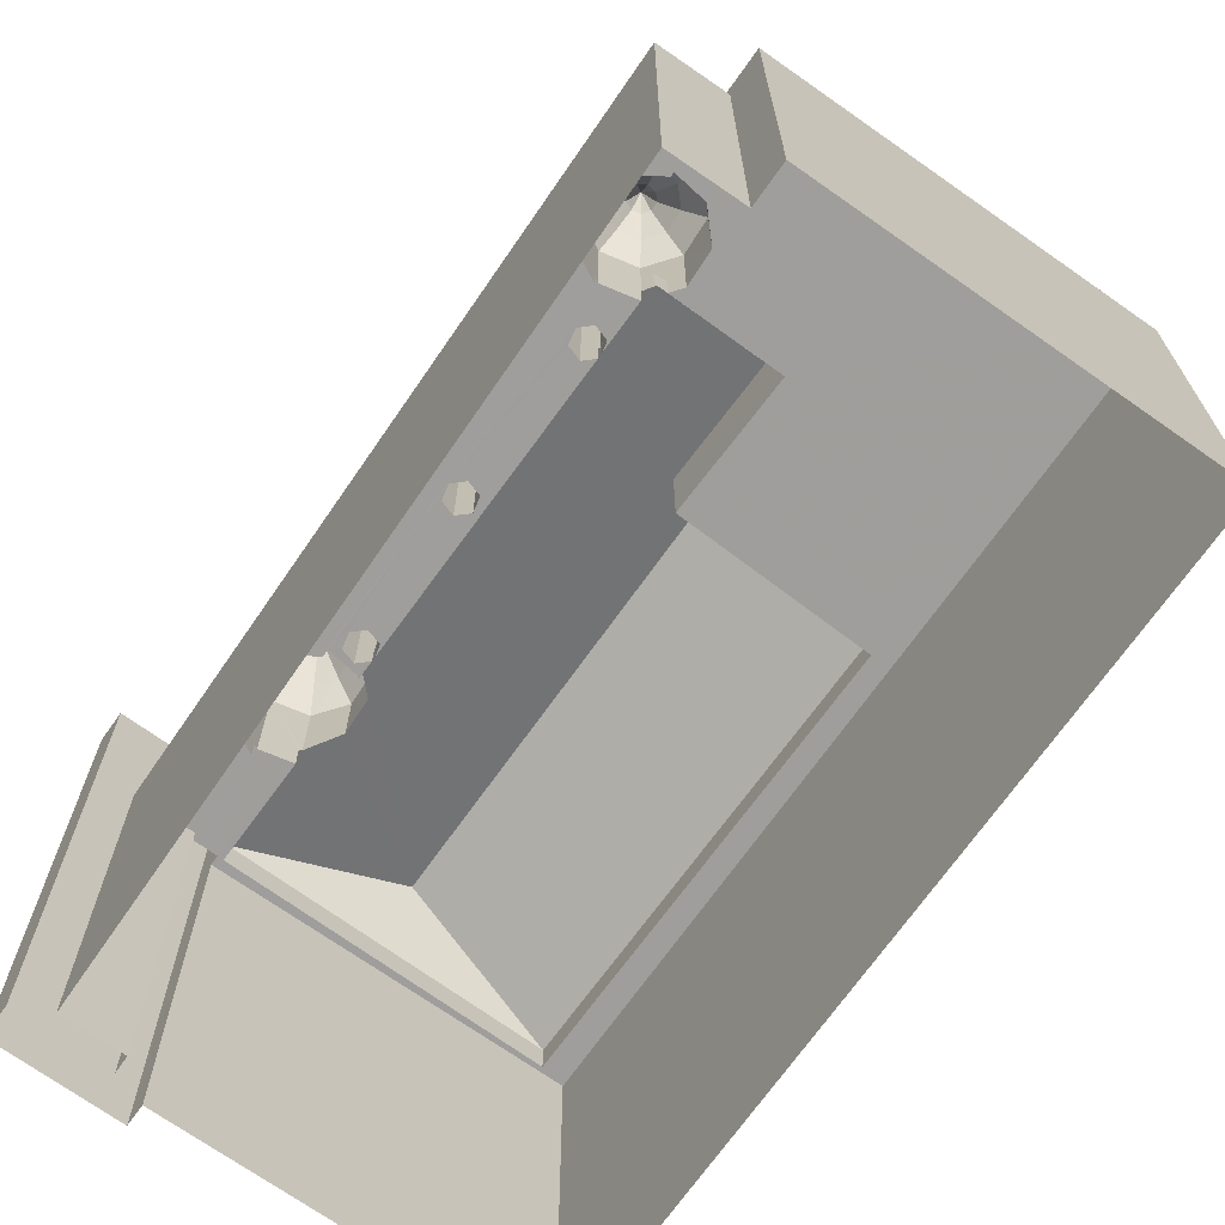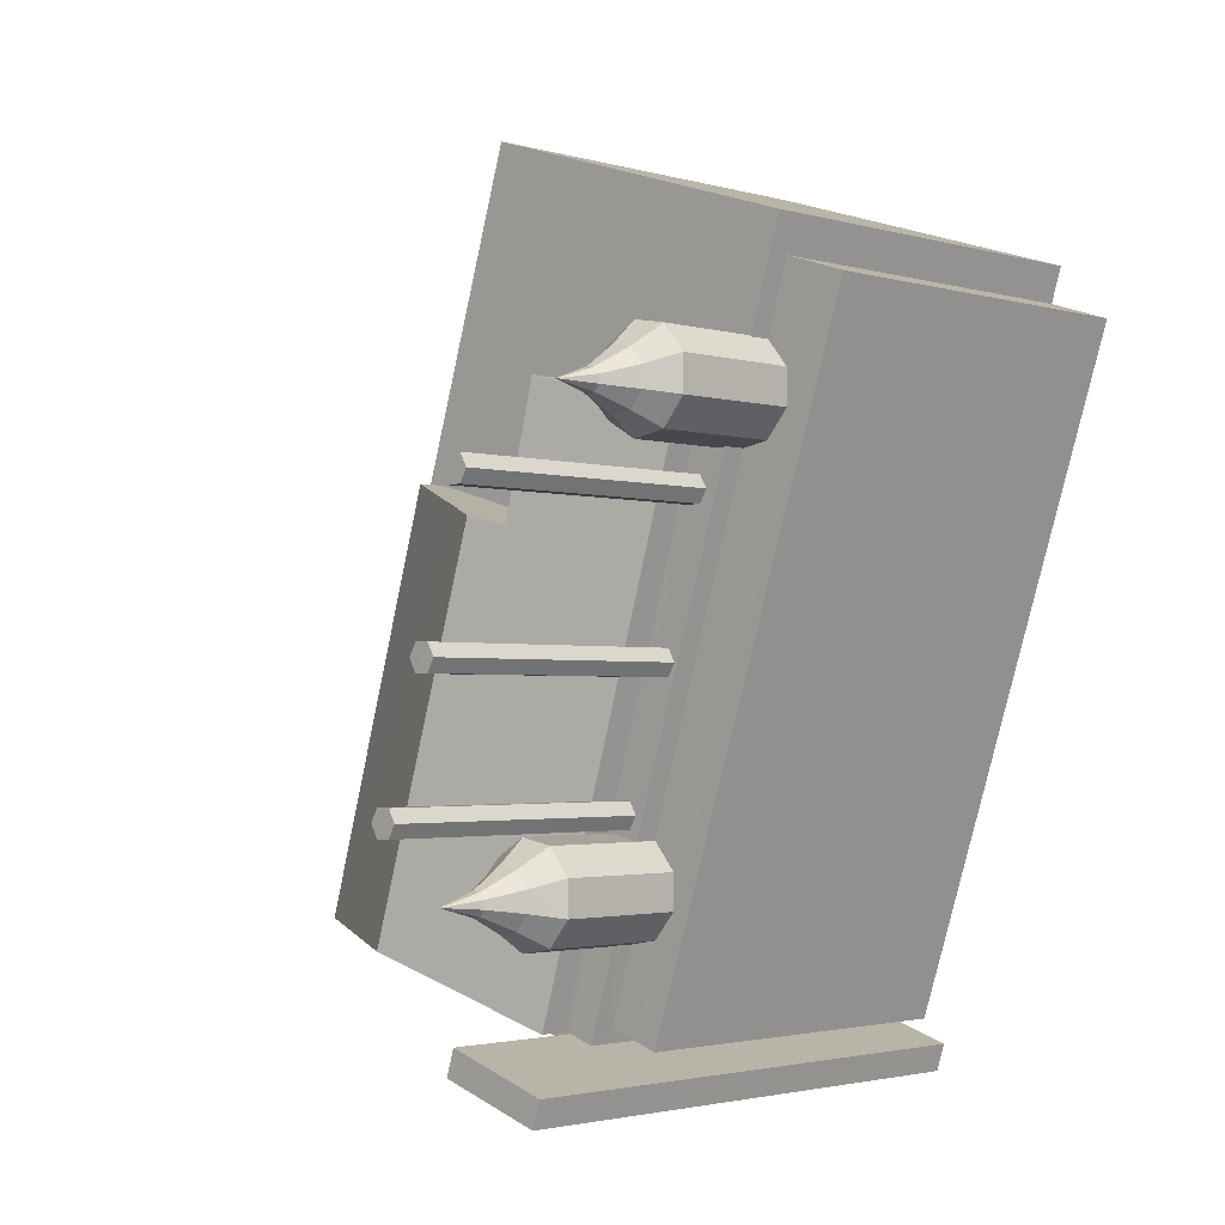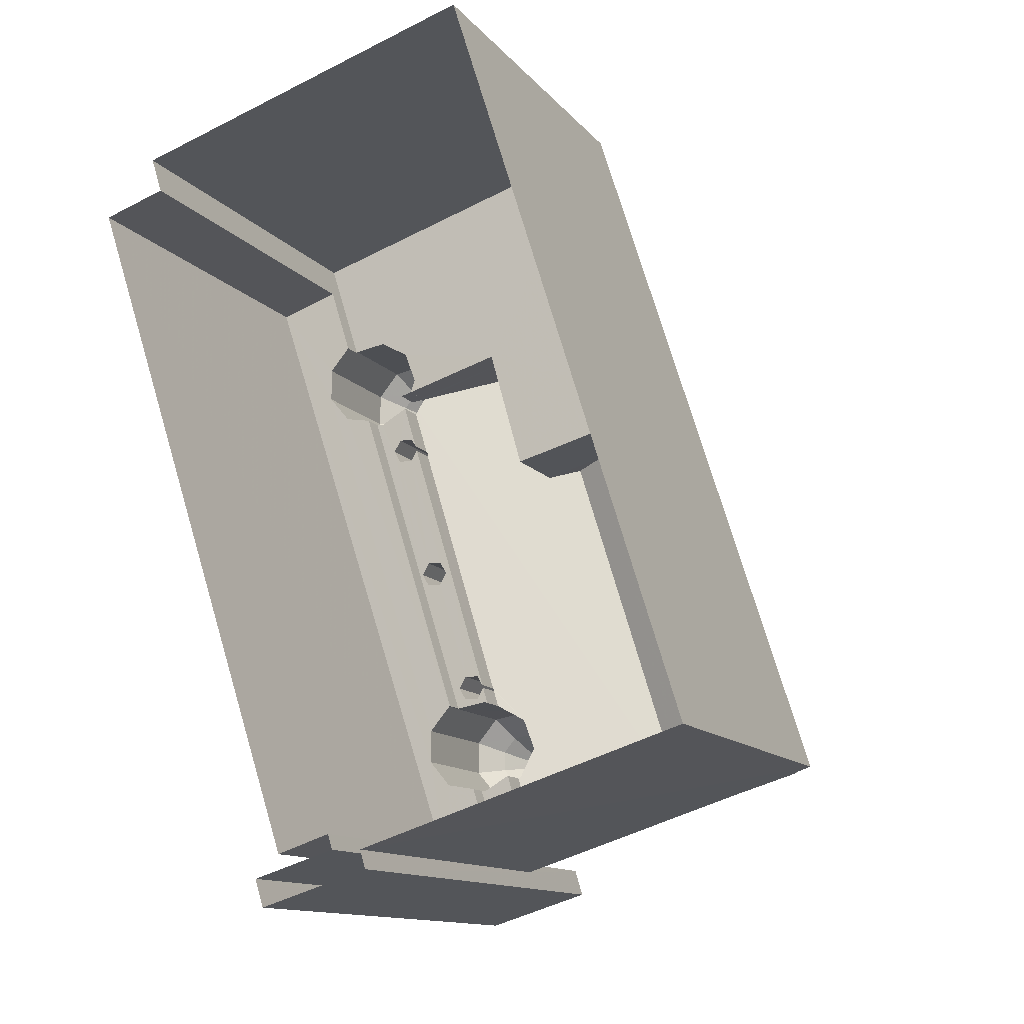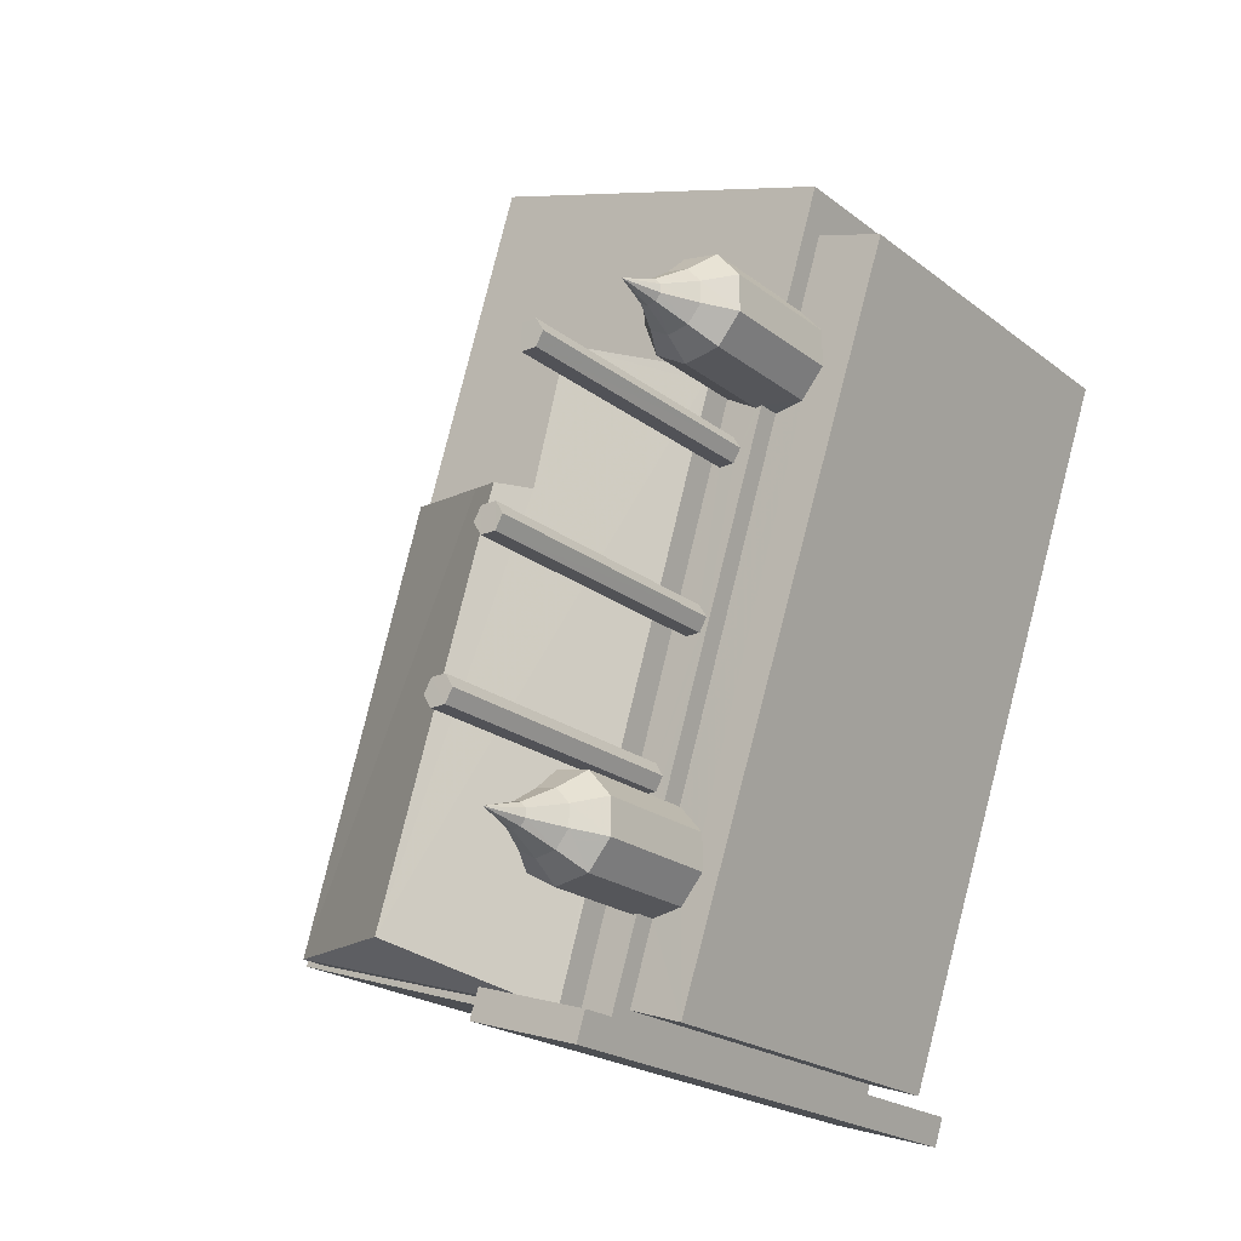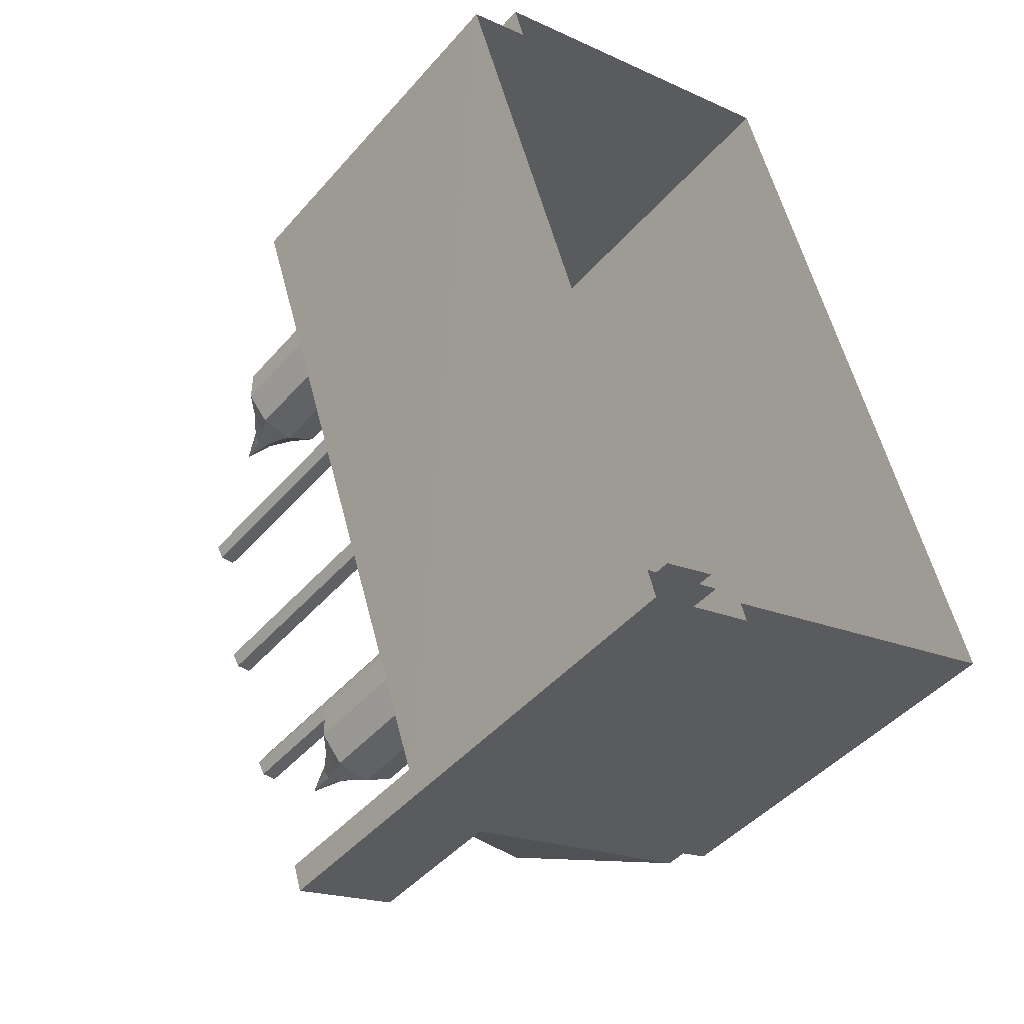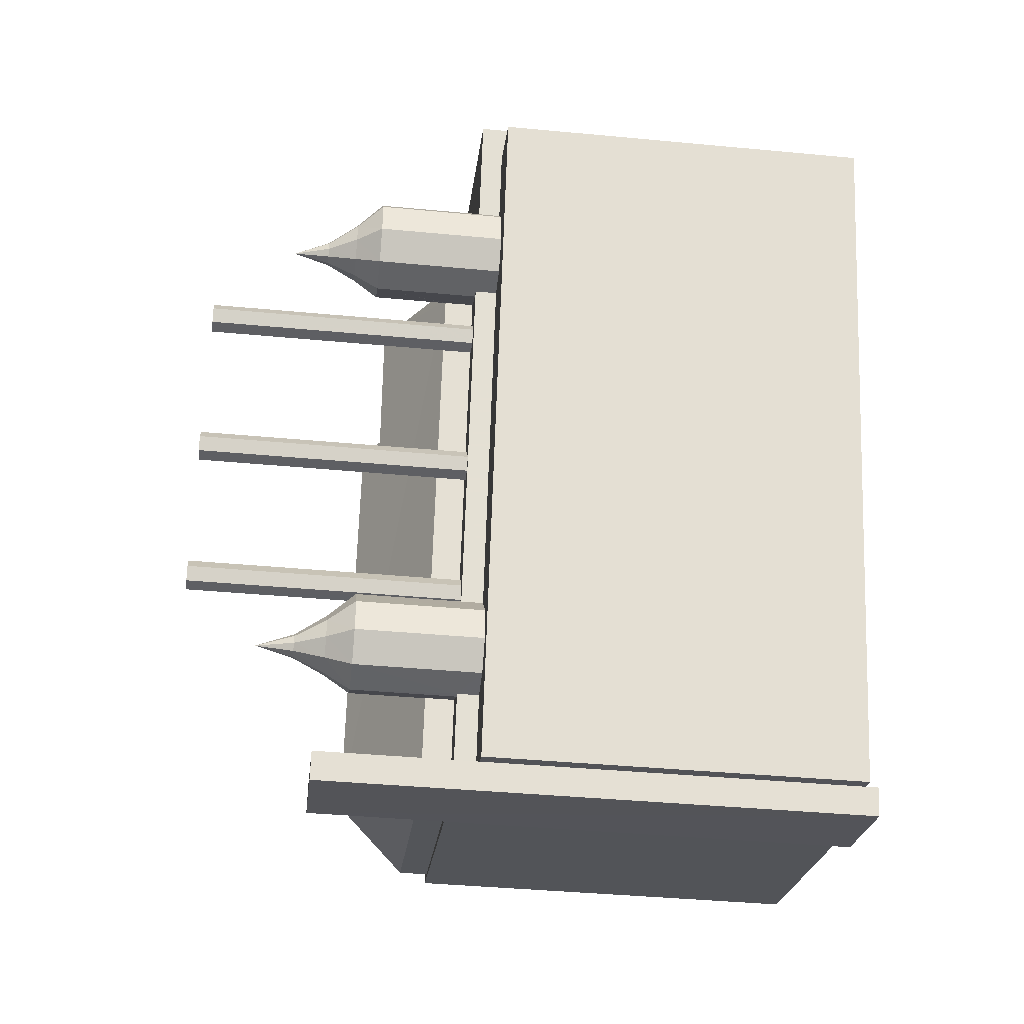
<metadata>
{"format":"obj","ext":"obj","renderer":"f3d","projection":"perspective","resolution":1024,"background":"white","views":[{"elev":-70.8,"azim":127.2,"up":"+Z"},{"elev":-2.3,"azim":45.1,"up":"+Y"},{"elev":-12.4,"azim":-156.4,"up":"+Y"},{"elev":-21.4,"azim":36.8,"up":"+Y"},{"elev":-45.3,"azim":141.9,"up":"+Y"},{"elev":-40.7,"azim":83.4,"up":"+Y"}]}
</metadata>
<code>
v -1.178e+04 -3.385e+04 29.08
v -1.178e+04 -3.383e+04 29.08
v -1.177e+04 -3.383e+04 29.08
v -1.177e+04 -3.383e+04 29.08
v -1.177e+04 -3.385e+04 29.08
v -1.177e+04 -3.385e+04 29.08
v -1.177e+04 -3.385e+04 29.08
v -1.177e+04 -3.385e+04 29.08
v -1.177e+04 -3.385e+04 29.08
v -1.177e+04 -3.385e+04 29.08
v -1.176e+04 -3.383e+04 29.08
v -1.177e+04 -3.385e+04 29.08
v -1.177e+04 -3.383e+04 40.81
v -1.177e+04 -3.383e+04 40.81
v -1.177e+04 -3.383e+04 40.81
v -1.177e+04 -3.383e+04 40.82
v -1.177e+04 -3.384e+04 40.81
v -1.177e+04 -3.383e+04 40.81
v -1.177e+04 -3.383e+04 40.85
v -1.178e+04 -3.385e+04 42.84
v -1.177e+04 -3.384e+04 40.81
v -1.177e+04 -3.384e+04 40.81
v -1.177e+04 -3.384e+04 40.82
v -1.177e+04 -3.385e+04 40.81
v -1.177e+04 -3.385e+04 40.84
v -1.177e+04 -3.384e+04 41.09
v -1.177e+04 -3.385e+04 40.81
v -1.177e+04 -3.384e+04 41.12
v -1.177e+04 -3.383e+04 40.98
v -1.177e+04 -3.383e+04 42.45
v -1.177e+04 -3.384e+04 42.39
v -1.177e+04 -3.384e+04 42.84
v -1.177e+04 -3.383e+04 42.36
v -1.178e+04 -3.385e+04 40.81
v -1.178e+04 -3.383e+04 40.81
v -1.177e+04 -3.383e+04 47.53
v -1.177e+04 -3.383e+04 47.53
v -1.177e+04 -3.383e+04 47.53
v -1.177e+04 -3.383e+04 47.53
v -1.177e+04 -3.383e+04 47.53
v -1.177e+04 -3.383e+04 47.53
v -1.177e+04 -3.384e+04 47.54
v -1.177e+04 -3.384e+04 47.54
v -1.177e+04 -3.384e+04 47.54
v -1.177e+04 -3.384e+04 47.54
v -1.177e+04 -3.384e+04 47.54
v -1.177e+04 -3.384e+04 47.54
v -1.177e+04 -3.383e+04 43.56
v -1.177e+04 -3.383e+04 42.87
v -1.177e+04 -3.383e+04 42.87
v -1.177e+04 -3.383e+04 43.56
v -1.177e+04 -3.383e+04 44.36
v -1.177e+04 -3.383e+04 44.36
v -1.177e+04 -3.383e+04 43.56
v -1.177e+04 -3.383e+04 42.87
v -1.177e+04 -3.383e+04 44.36
v -1.177e+04 -3.383e+04 42.87
v -1.177e+04 -3.383e+04 43.56
v -1.177e+04 -3.383e+04 44.36
v -1.177e+04 -3.383e+04 42.87
v -1.177e+04 -3.383e+04 43.56
v -1.177e+04 -3.383e+04 44.36
v -1.177e+04 -3.383e+04 43.56
v -1.177e+04 -3.383e+04 42.87
v -1.177e+04 -3.383e+04 44.36
v -1.177e+04 -3.383e+04 42.87
v -1.177e+04 -3.383e+04 43.56
v -1.177e+04 -3.383e+04 44.36
v -1.177e+04 -3.383e+04 45.33
v -1.177e+04 -3.383e+04 43.56
v -1.177e+04 -3.383e+04 42.87
v -1.177e+04 -3.383e+04 44.36
v -1.177e+04 -3.383e+04 43.56
v -1.177e+04 -3.383e+04 42.87
v -1.177e+04 -3.383e+04 44.36
v -1.177e+04 -3.384e+04 39.41
v -1.177e+04 -3.384e+04 39.41
v -1.177e+04 -3.383e+04 39.41
v -1.177e+04 -3.383e+04 39.41
v -1.176e+04 -3.383e+04 39.41
v -1.177e+04 -3.383e+04 39.41
v -1.177e+04 -3.385e+04 39.41
v -1.177e+04 -3.385e+04 39.41
v -1.177e+04 -3.385e+04 39.41
v -1.177e+04 -3.383e+04 39.41
v -1.177e+04 -3.383e+04 39.41
v -1.177e+04 -3.384e+04 39.41
v -1.177e+04 -3.384e+04 39.41
v -1.177e+04 -3.383e+04 39.41
v -1.177e+04 -3.385e+04 39.41
v -1.177e+04 -3.384e+04 43.63
v -1.177e+04 -3.384e+04 42.9
v -1.177e+04 -3.384e+04 42.9
v -1.177e+04 -3.384e+04 43.63
v -1.177e+04 -3.384e+04 44.48
v -1.177e+04 -3.384e+04 44.48
v -1.177e+04 -3.384e+04 43.63
v -1.177e+04 -3.384e+04 42.9
v -1.177e+04 -3.384e+04 44.48
v -1.177e+04 -3.384e+04 42.9
v -1.177e+04 -3.384e+04 43.63
v -1.177e+04 -3.384e+04 44.48
v -1.177e+04 -3.384e+04 42.9
v -1.177e+04 -3.384e+04 43.63
v -1.177e+04 -3.384e+04 44.48
v -1.177e+04 -3.385e+04 42.9
v -1.177e+04 -3.384e+04 43.63
v -1.177e+04 -3.384e+04 44.48
v -1.177e+04 -3.385e+04 42.9
v -1.177e+04 -3.384e+04 43.63
v -1.177e+04 -3.384e+04 44.48
v -1.177e+04 -3.384e+04 45.53
v -1.177e+04 -3.384e+04 43.63
v -1.177e+04 -3.385e+04 42.9
v -1.177e+04 -3.384e+04 44.48
v -1.177e+04 -3.384e+04 43.63
v -1.177e+04 -3.384e+04 42.9
v -1.177e+04 -3.384e+04 44.48
v -1.177e+04 -3.384e+04 40.01
v -1.177e+04 -3.384e+04 40.01
v -1.177e+04 -3.384e+04 40.01
v -1.177e+04 -3.383e+04 40.01
v -1.177e+04 -3.384e+04 40.01
v -1.177e+04 -3.384e+04 40.01
v -1.177e+04 -3.384e+04 40.01
v -1.177e+04 -3.383e+04 40.01
v -1.177e+04 -3.383e+04 40.01
v -1.177e+04 -3.383e+04 40.01
v -1.177e+04 -3.383e+04 40.01
v -1.177e+04 -3.383e+04 40.01
v -1.177e+04 -3.383e+04 40.01
v -1.177e+04 -3.384e+04 40.01
v -1.177e+04 -3.383e+04 40.01
v -1.177e+04 -3.384e+04 40.01
v -1.177e+04 -3.383e+04 40.01
v -1.177e+04 -3.383e+04 40.01
v -1.177e+04 -3.385e+04 40.01
v -1.177e+04 -3.385e+04 40.01
v -1.177e+04 -3.385e+04 40.01
v -1.177e+04 -3.385e+04 40.01
v -1.177e+04 -3.385e+04 40.01
v -1.178e+04 -3.385e+04 40.01
v -1.178e+04 -3.385e+04 40.01
v -1.178e+04 -3.383e+04 40.01
v -1.178e+04 -3.383e+04 40.01
v -1.177e+04 -3.383e+04 40.01
v -1.177e+04 -3.383e+04 40.01
v -1.177e+04 -3.383e+04 40.01
v -1.177e+04 -3.383e+04 40.01
v -1.177e+04 -3.385e+04 40.01
v -1.177e+04 -3.384e+04 40.01
v -1.177e+04 -3.383e+04 40.01
v -1.177e+04 -3.383e+04 40.01
v -1.177e+04 -3.383e+04 40.01
v -1.177e+04 -3.383e+04 40.01
v -1.177e+04 -3.385e+04 40.01
v -1.177e+04 -3.383e+04 40.01
v -1.177e+04 -3.384e+04 40.01
v -1.177e+04 -3.384e+04 40.01
v -1.177e+04 -3.384e+04 40.01
v -1.177e+04 -3.384e+04 40.01
v -1.177e+04 -3.384e+04 40.01
v -1.177e+04 -3.384e+04 40.01
v -1.177e+04 -3.384e+04 40.01
v -1.177e+04 -3.384e+04 40.01
v -1.177e+04 -3.384e+04 40.01
v -1.177e+04 -3.384e+04 40.01
v -1.177e+04 -3.384e+04 47.54
v -1.177e+04 -3.384e+04 47.54
v -1.177e+04 -3.384e+04 47.54
v -1.177e+04 -3.384e+04 47.54
v -1.177e+04 -3.384e+04 47.54
v -1.177e+04 -3.384e+04 47.54
v -1.177e+04 -3.385e+04 43.81
v -1.177e+04 -3.385e+04 43.81
v -1.177e+04 -3.385e+04 43.81
v -1.177e+04 -3.385e+04 43.81
v -1.177e+04 -3.383e+04 40.81
v -1.177e+04 -3.383e+04 40.81
f 1 2 3
f 2 4 3
f 5 6 7
f 8 7 1
f 6 5 9
f 9 5 10
f 8 3 11
f 12 8 11
f 8 5 7
f 8 1 3
f 13 14 15
f 16 17 18
f 15 19 16
f 14 19 15
f 16 19 20
f 21 22 23
f 24 25 20
f 26 23 17
f 27 25 24
f 21 23 26
f 28 26 20
f 25 28 20
f 26 17 16
f 26 16 20
f 29 30 19
f 19 31 20
f 20 31 32
f 30 31 19
f 20 33 34
f 20 32 33
f 34 33 35
f 20 34 24
f 36 37 38
f 37 39 38
f 38 39 40
f 39 41 40
f 42 43 44
f 43 45 44
f 44 45 46
f 45 47 46
f 48 49 50
f 51 48 50
f 52 48 51
f 53 52 51
f 54 49 48
f 54 55 49
f 56 48 52
f 56 54 48
f 57 55 54
f 58 57 54
f 56 59 58
f 54 56 58
f 60 57 58
f 61 60 58
f 59 61 58
f 59 62 61
f 61 63 64
f 60 61 64
f 62 63 61
f 62 65 63
f 66 63 67
f 66 64 63
f 67 65 68
f 67 63 65
f 69 68 65
f 67 70 71
f 66 67 71
f 68 72 70
f 67 68 70
f 68 69 72
f 73 71 70
f 73 74 71
f 75 70 72
f 75 73 70
f 72 69 75
f 74 51 50
f 74 73 51
f 73 75 53
f 51 73 53
f 75 69 53
f 69 62 59
f 52 69 56
f 53 69 52
f 69 59 56
f 69 65 62
f 76 77 78
f 79 80 81
f 82 83 84
f 85 80 79
f 86 87 88
f 87 89 77
f 86 80 85
f 80 88 83
f 83 90 84
f 88 90 83
f 77 89 78
f 86 89 87
f 86 88 80
f 91 92 93
f 94 91 93
f 95 91 94
f 96 95 94
f 97 92 91
f 97 98 92
f 91 95 99
f 97 91 99
f 100 98 97
f 101 100 97
f 99 102 101
f 97 99 101
f 103 100 101
f 104 103 101
f 102 104 101
f 102 105 104
f 106 103 104
f 107 106 104
f 105 107 104
f 105 108 107
f 109 107 110
f 109 106 107
f 110 108 111
f 110 107 108
f 112 111 108
f 110 113 114
f 109 110 114
f 111 113 110
f 111 115 113
f 112 115 111
f 116 114 113
f 116 117 114
f 118 113 115
f 118 116 113
f 112 118 115
f 117 94 93
f 117 116 94
f 116 118 96
f 94 116 96
f 112 96 118
f 112 105 102
f 112 99 95
f 112 95 96
f 112 102 99
f 112 108 105
f 119 120 121
f 122 119 121
f 123 124 125
f 126 127 128
f 122 128 129
f 126 130 131
f 132 133 134
f 135 132 119
f 134 136 124
f 123 134 124
f 133 136 134
f 135 133 132
f 129 135 119
f 129 128 127
f 126 131 127
f 122 129 119
f 137 138 139
f 140 138 141
f 142 140 143
f 144 142 145
f 146 147 148
f 146 144 149
f 139 150 137
f 145 151 152
f 153 152 154
f 146 149 155
f 146 155 147
f 156 138 137
f 149 152 157
f 142 143 145
f 157 152 153
f 141 138 156
f 140 141 143
f 152 144 145
f 149 144 152
f 158 159 160
f 161 125 124
f 162 163 121
f 160 163 164
f 165 124 166
f 158 160 164
f 161 120 125
f 161 121 120
f 164 163 167
f 162 167 163
f 162 121 161
f 165 161 124
f 168 169 170
f 169 171 172
f 170 169 172
f 171 173 172
f 174 175 176
f 177 174 176
f 29 178 179
f 30 29 179
f 141 24 34
f 143 141 34
f 145 34 35
f 145 143 34
f 179 154 152
f 179 178 154
f 136 18 124
f 124 17 166
f 124 18 17
f 156 24 141
f 156 27 24
f 153 178 29
f 153 154 178
f 158 22 21
f 159 158 21
f 15 130 126
f 13 15 126
f 36 16 37
f 37 18 133
f 133 18 136
f 16 18 37
f 15 16 38
f 130 15 131
f 16 36 38
f 131 15 38
f 127 38 40
f 127 131 38
f 129 40 41
f 129 127 40
f 129 41 39
f 135 129 39
f 135 39 37
f 133 135 37
f 42 23 43
f 43 22 164
f 164 22 158
f 23 22 43
f 17 23 44
f 166 17 165
f 23 42 44
f 165 17 44
f 161 44 46
f 161 165 44
f 161 46 47
f 162 161 47
f 162 47 45
f 167 162 45
f 167 45 43
f 164 167 43
f 126 128 13
f 128 66 13
f 13 66 14
f 66 71 14
f 147 55 148
f 79 148 85
f 85 148 57
f 148 55 57
f 147 155 49
f 55 147 49
f 85 57 60
f 86 85 60
f 86 60 64
f 89 86 64
f 66 122 64
f 64 122 89
f 66 128 122
f 89 122 78
f 14 71 19
f 153 29 157
f 19 71 29
f 157 29 74
f 29 71 74
f 149 157 74
f 50 149 74
f 155 149 50
f 49 155 50
f 82 12 83
f 82 8 12
f 81 80 11
f 3 81 11
f 11 83 12
f 11 80 83
f 98 77 163
f 77 76 163
f 92 98 163
f 160 92 163
f 87 98 100
f 87 77 98
f 87 100 103
f 88 87 103
f 88 103 106
f 90 88 106
f 109 137 150
f 109 150 106
f 150 90 106
f 150 84 90
f 114 25 109
f 109 27 137
f 137 27 156
f 25 27 109
f 28 114 117
f 28 25 114
f 28 117 93
f 26 28 93
f 21 26 92
f 159 21 160
f 26 93 92
f 160 21 92
f 144 4 2
f 144 146 4
f 148 81 146
f 146 81 4
f 148 79 81
f 4 81 3
f 84 150 82
f 150 139 82
f 82 5 8
f 82 139 5
f 7 142 1
f 7 140 142
f 142 2 1
f 142 144 2
f 121 76 78
f 78 122 121
f 163 76 121
f 123 169 168
f 123 125 169
f 134 168 170
f 134 123 168
f 132 170 172
f 132 134 170
f 132 172 173
f 119 132 173
f 119 173 171
f 120 119 171
f 120 171 169
f 125 120 169
f 176 140 177
f 177 140 6
f 176 138 140
f 6 140 7
f 10 139 175
f 175 139 176
f 10 5 139
f 176 139 138
f 174 9 10
f 175 174 10
f 177 6 9
f 174 177 9
f 30 179 31
f 31 179 151
f 179 152 151
f 35 33 145
f 32 31 33
f 145 33 151
f 33 31 151

</code>
